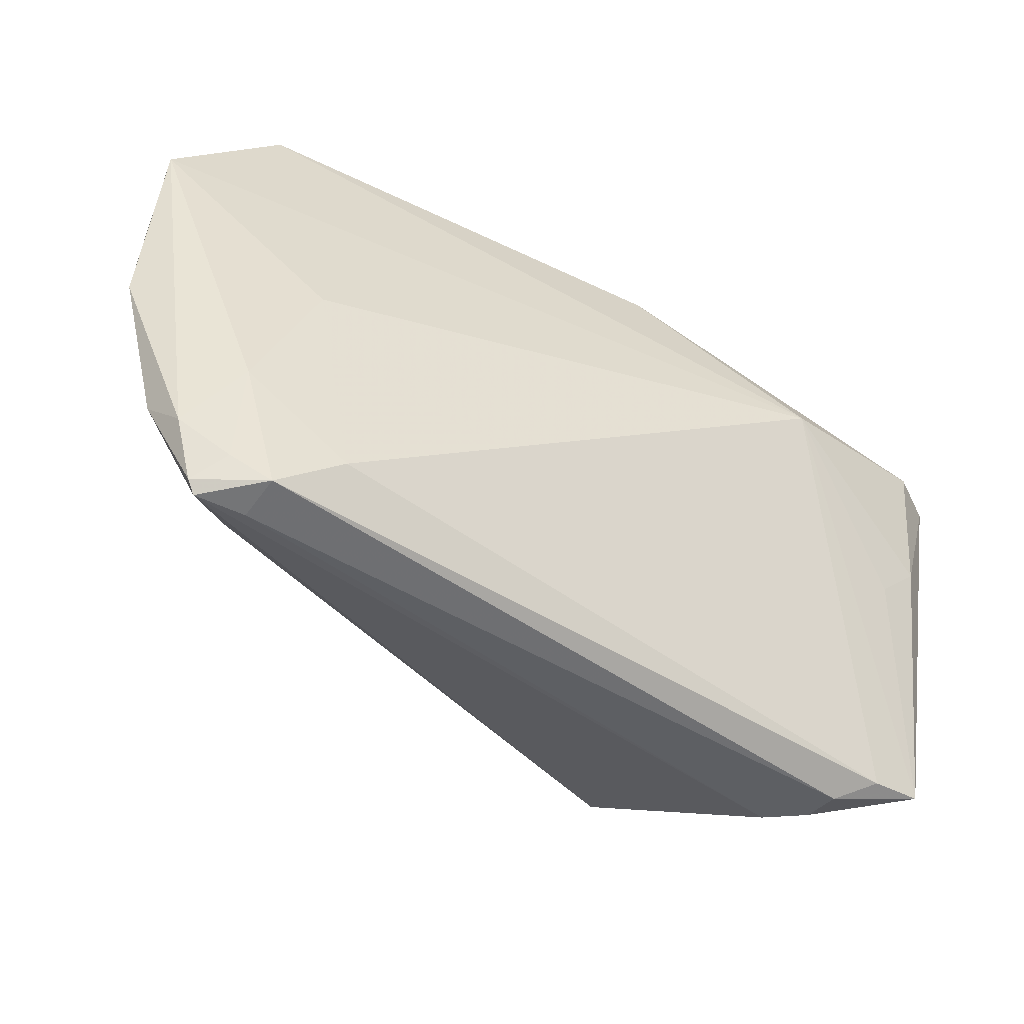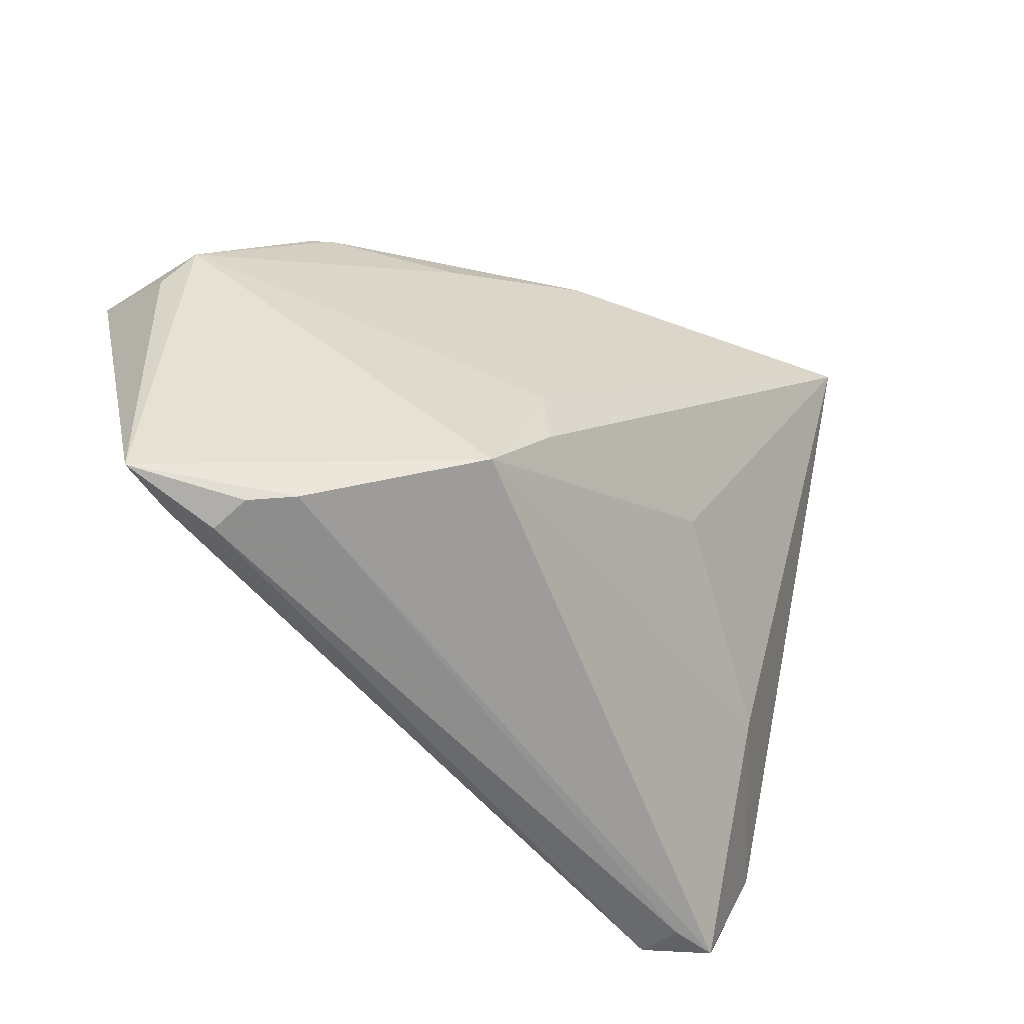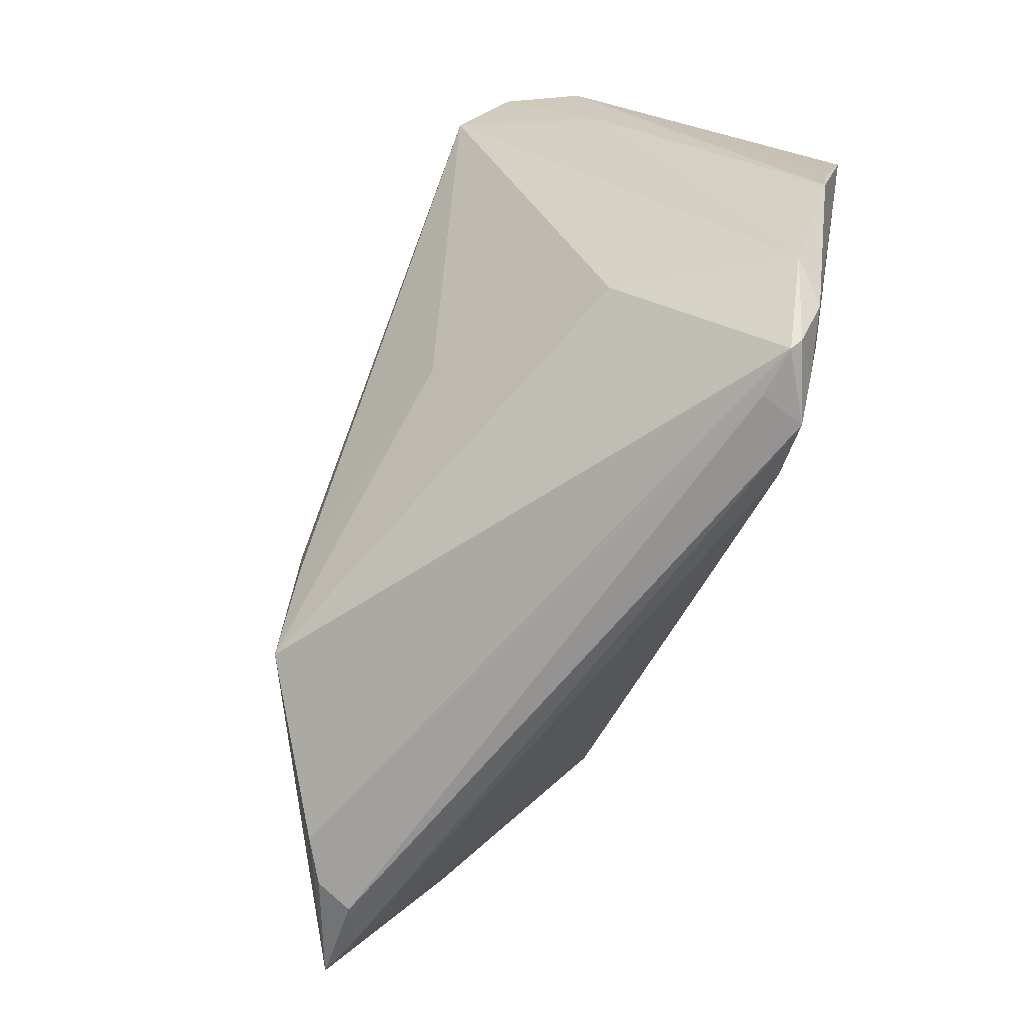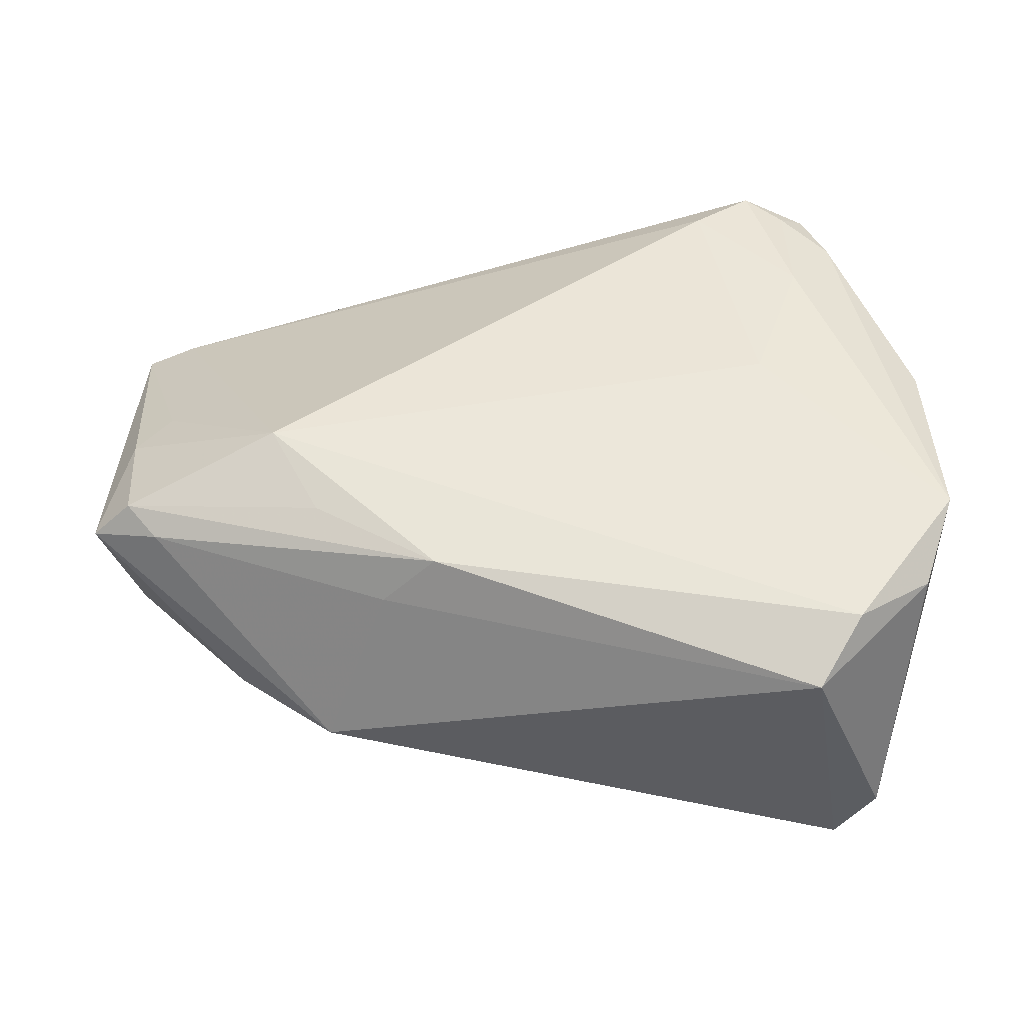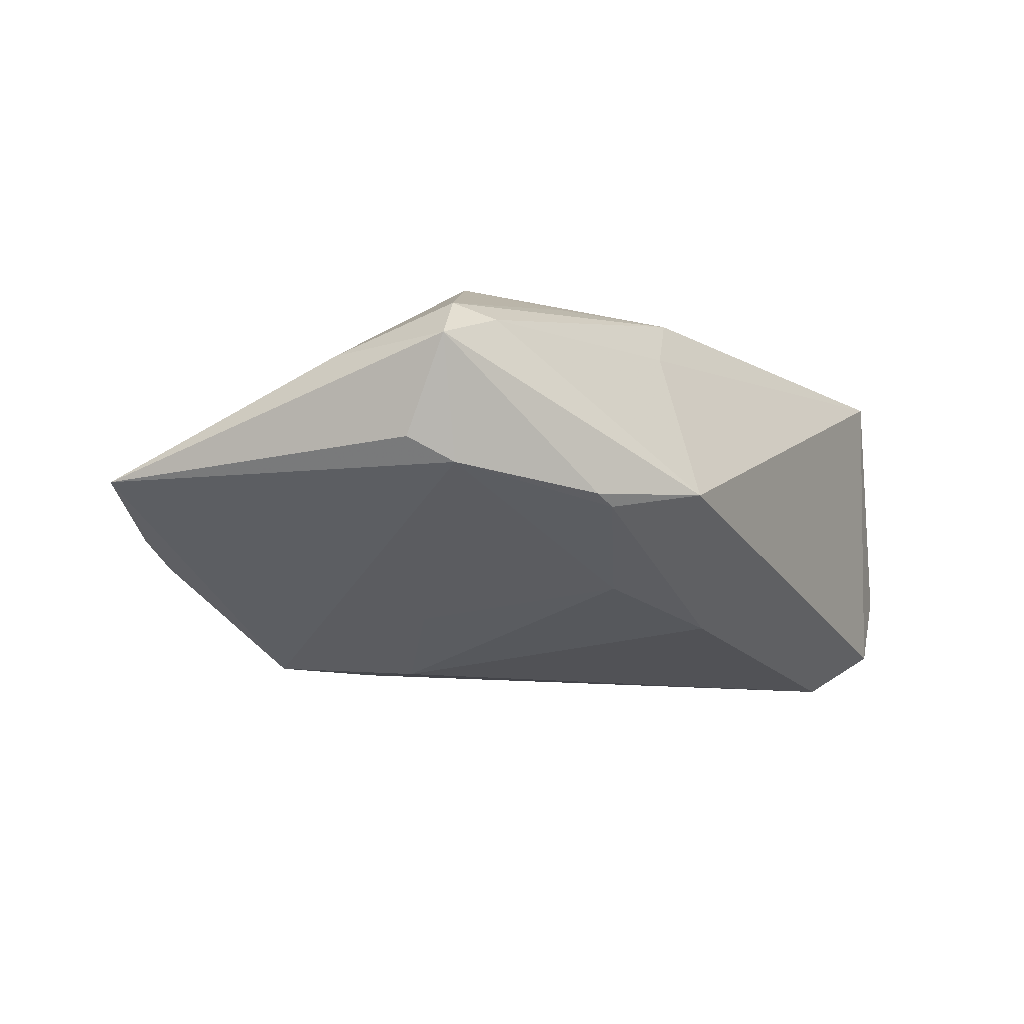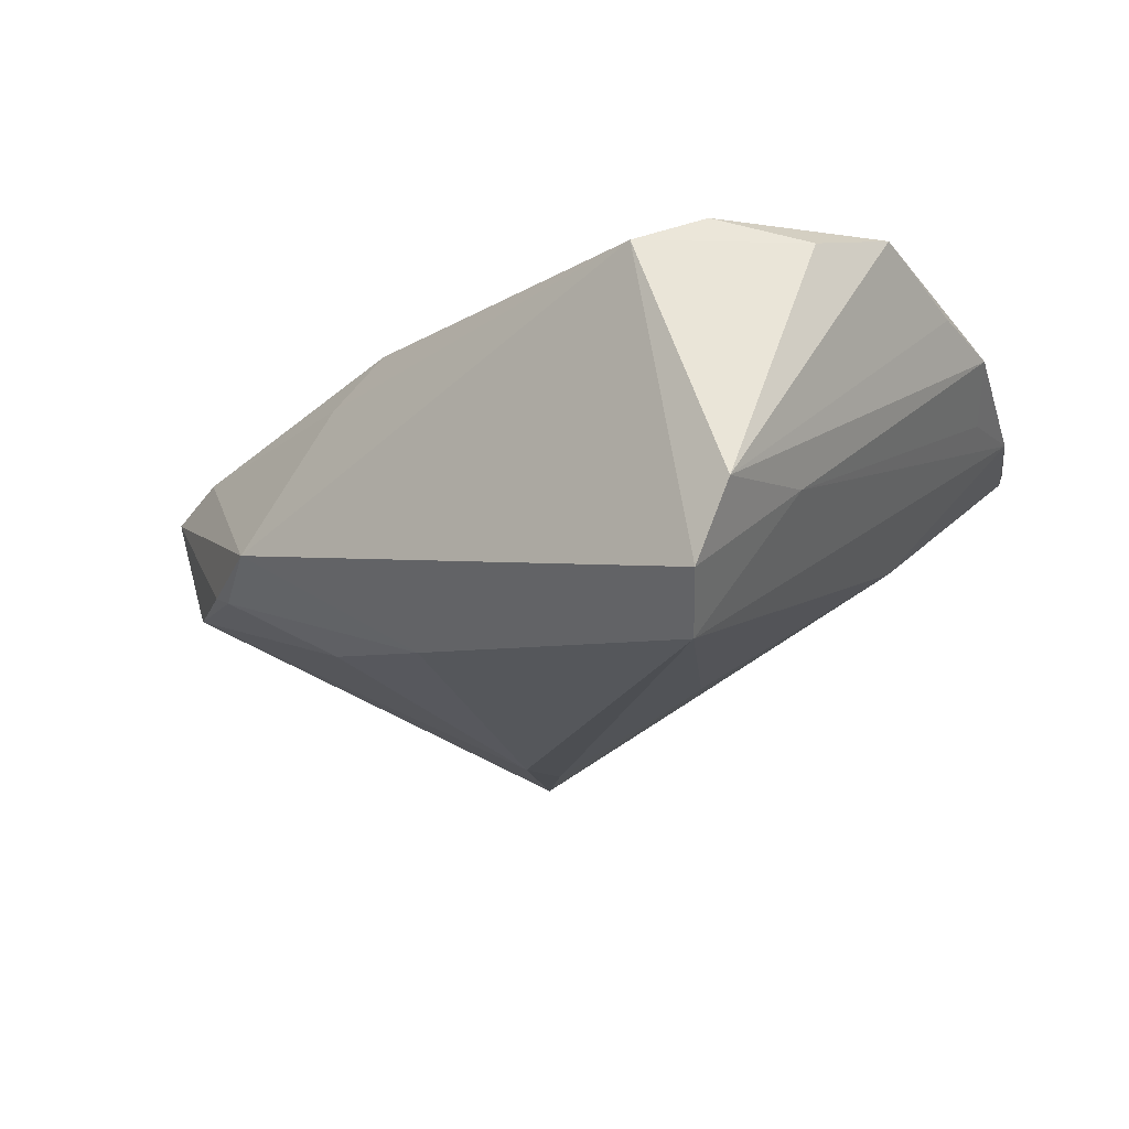
<metadata>
{"format":"obj","ext":"obj","renderer":"f3d","projection":"perspective","resolution":1024,"background":"white","views":[{"elev":-57.8,"azim":-20.9,"up":"+Y"},{"elev":-49.0,"azim":143.8,"up":"+Y"},{"elev":-70.9,"azim":-112.3,"up":"+Y"},{"elev":51.2,"azim":179.4,"up":"+Z"},{"elev":-9.2,"azim":110.8,"up":"+Z"},{"elev":-17.4,"azim":-146.2,"up":"+Z"}]}
</metadata>
<code>
v 0.05566 -0.005137 0.008115
v 0.05922 0.01018 0.008913
v 0.0471 -0.03736 -0.006389
v -0.04592 -0.01739 0.009922
v 0.02782 -0.005451 -0.02008
v -0.03131 -0.04436 0.01142
v 0.03786 0.02319 -0.008734
v -0.03722 -0.04453 0.01198
v 0.03534 0.003071 0.02056
v -0.02255 -0.03874 0.01802
v -0.04095 -0.03542 0.01495
v -0.01118 -0.009259 -0.01978
v 0.04594 -0.03594 -0.01079
v -0.02846 -0.008408 0.02056
v 0.02085 0.0243 0.01293
v 0.01688 -0.012 -0.02612
v -0.03133 -0.02147 -0.00535
v 0.006273 0.02533 -0.02034
v -0.02997 -0.04442 0.01662
v -0.03501 -0.02686 0.01844
v 0.05433 0.009307 0.01358
v 0.04128 -0.035 -0.01384
v 0.02376 0.01874 -0.01674
v 0.02377 -0.02748 -0.02549
v -0.04286 0.02348 -0.009581
v 0.0294 0.01387 0.01846
v 0.01428 0.02297 0.01903
v 0.05197 -0.03518 -0.003906
v 0.0573 0.004877 -0.002446
v -0.03824 -0.04331 0.01296
v -0.04277 0.03857 -0.01235
v -0.03736 0.03229 0.0199
v -0.03834 0.03823 -0.02108
v -0.04426 -0.02994 0.01162
v 0.0285 0.0315 -0.006346
v 0.05115 -0.01024 0.007957
v 0.04062 0.02237 -0.0075
v -0.05033 0.01507 0.02056
v -0.05033 -5.65e-06 0.01657
v 0.01594 -0.01843 -0.02603
v -0.03483 -0.04097 0.01594
v -0.03214 0.03993 0.01568
v 0.05464 0.009793 -0.005318
v -0.04665 0.02557 0.01711
v 0.0582 -0.03354 -0.005542
v -0.05028 -0.01029 0.01497
v -0.03389 0.03116 -0.0262
v 0.05066 0.01331 0.01206
f 45 36 9
f 34 25 47
f 11 38 46
f 46 34 11
f 22 8 24
f 24 45 22
f 47 25 33
f 35 33 42
f 42 15 35
f 45 24 43
f 43 24 5
f 43 5 23
f 23 7 43
f 19 3 28
f 28 3 45
f 45 9 28
f 22 45 13
f 45 3 13
f 19 8 6
f 6 3 19
f 6 13 3
f 6 8 22
f 22 13 6
f 38 11 20
f 46 38 39
f 27 15 42
f 46 25 4
f 4 34 46
f 25 34 4
f 30 8 19
f 30 34 8
f 30 11 34
f 17 24 8
f 17 34 47
f 8 34 17
f 23 5 16
f 5 24 16
f 37 35 2
f 7 35 37
f 2 43 37
f 37 43 7
f 2 35 48
f 48 35 15
f 48 21 2
f 15 27 48
f 48 27 21
f 2 45 29
f 29 43 2
f 45 43 29
f 42 33 31
f 31 33 25
f 31 39 38
f 31 25 46
f 46 39 31
f 10 20 19
f 19 28 10
f 10 28 9
f 1 9 36
f 1 21 9
f 1 36 45
f 1 45 2
f 2 21 1
f 9 21 26
f 26 27 9
f 21 27 26
f 41 30 19
f 11 30 41
f 19 20 41
f 41 20 11
f 12 17 47
f 24 17 12
f 18 16 47
f 23 16 18
f 47 33 18
f 33 35 18
f 18 7 23
f 18 35 7
f 47 16 40
f 40 16 24
f 40 12 47
f 24 12 40
f 42 31 44
f 44 31 38
f 38 20 14
f 20 10 14
f 14 9 38
f 14 10 9
f 42 44 32
f 32 44 38
f 32 27 42
f 38 9 32
f 9 27 32

</code>
